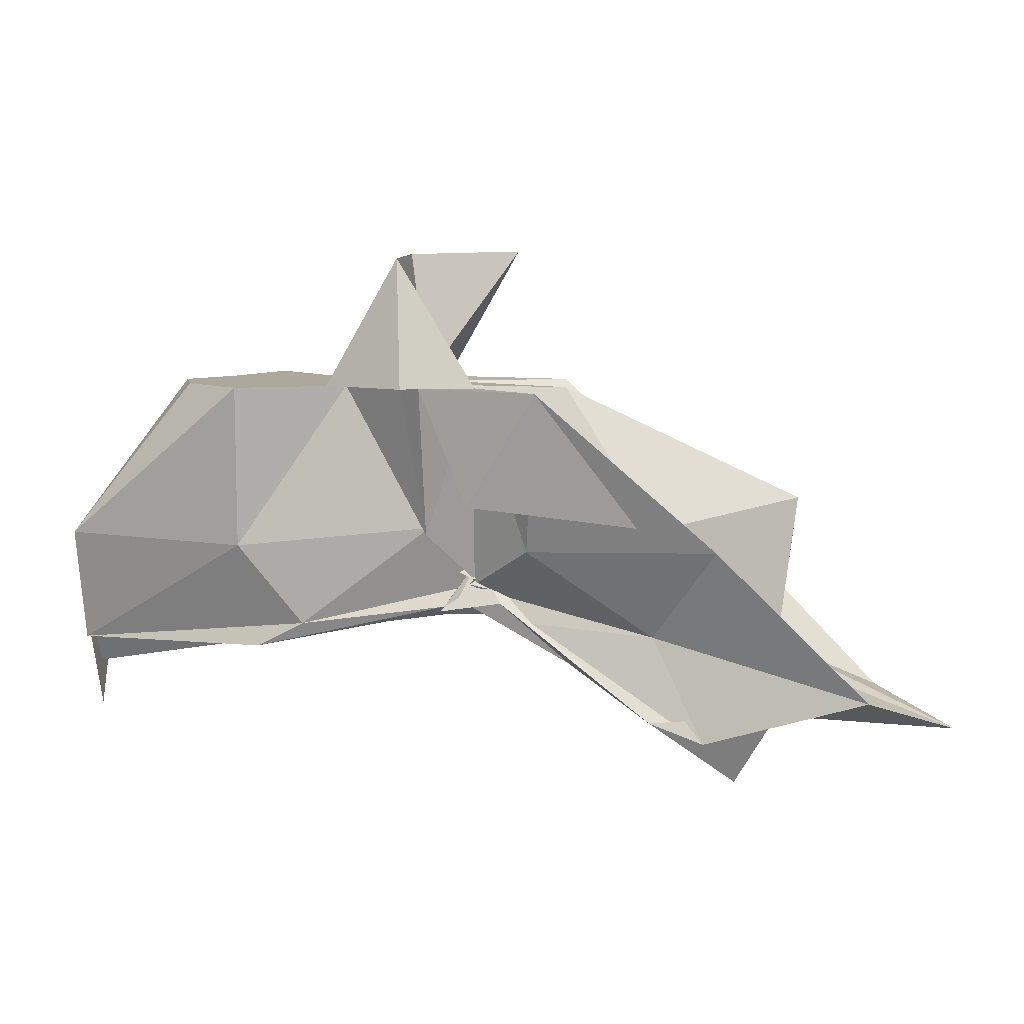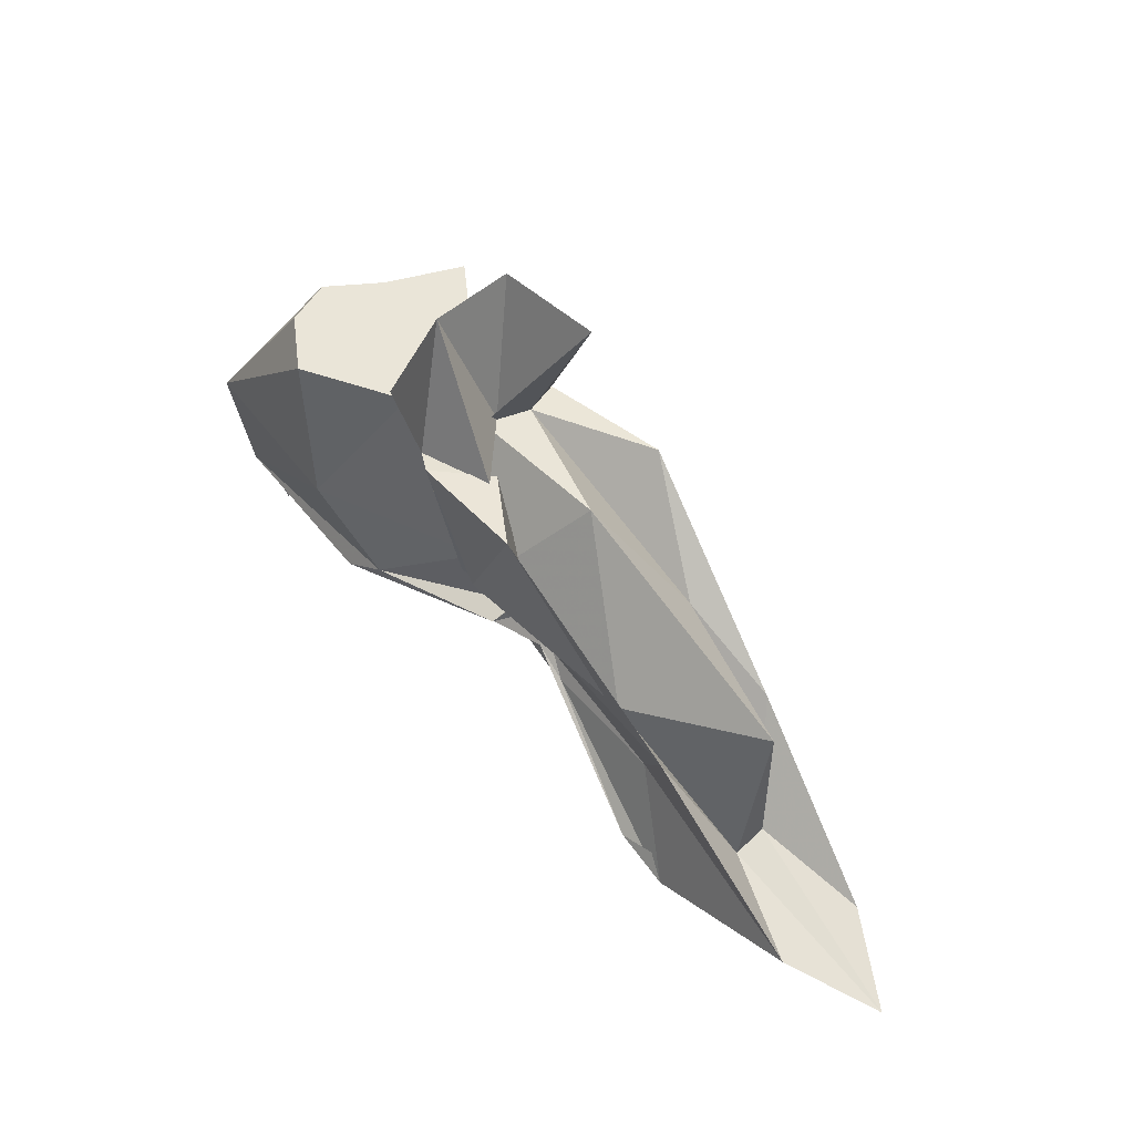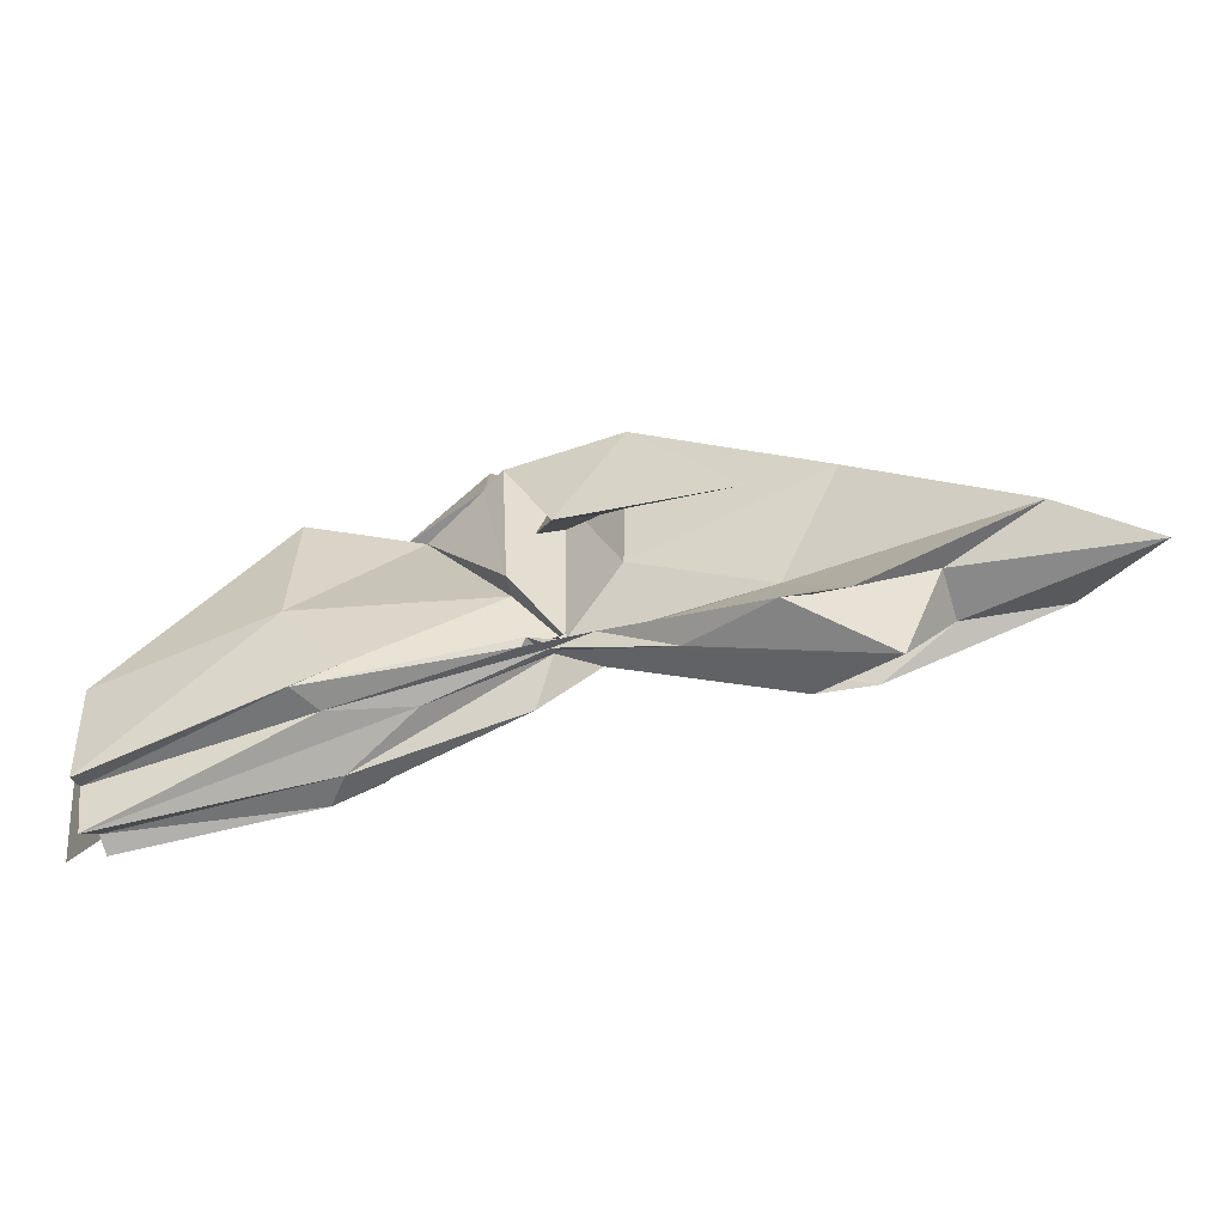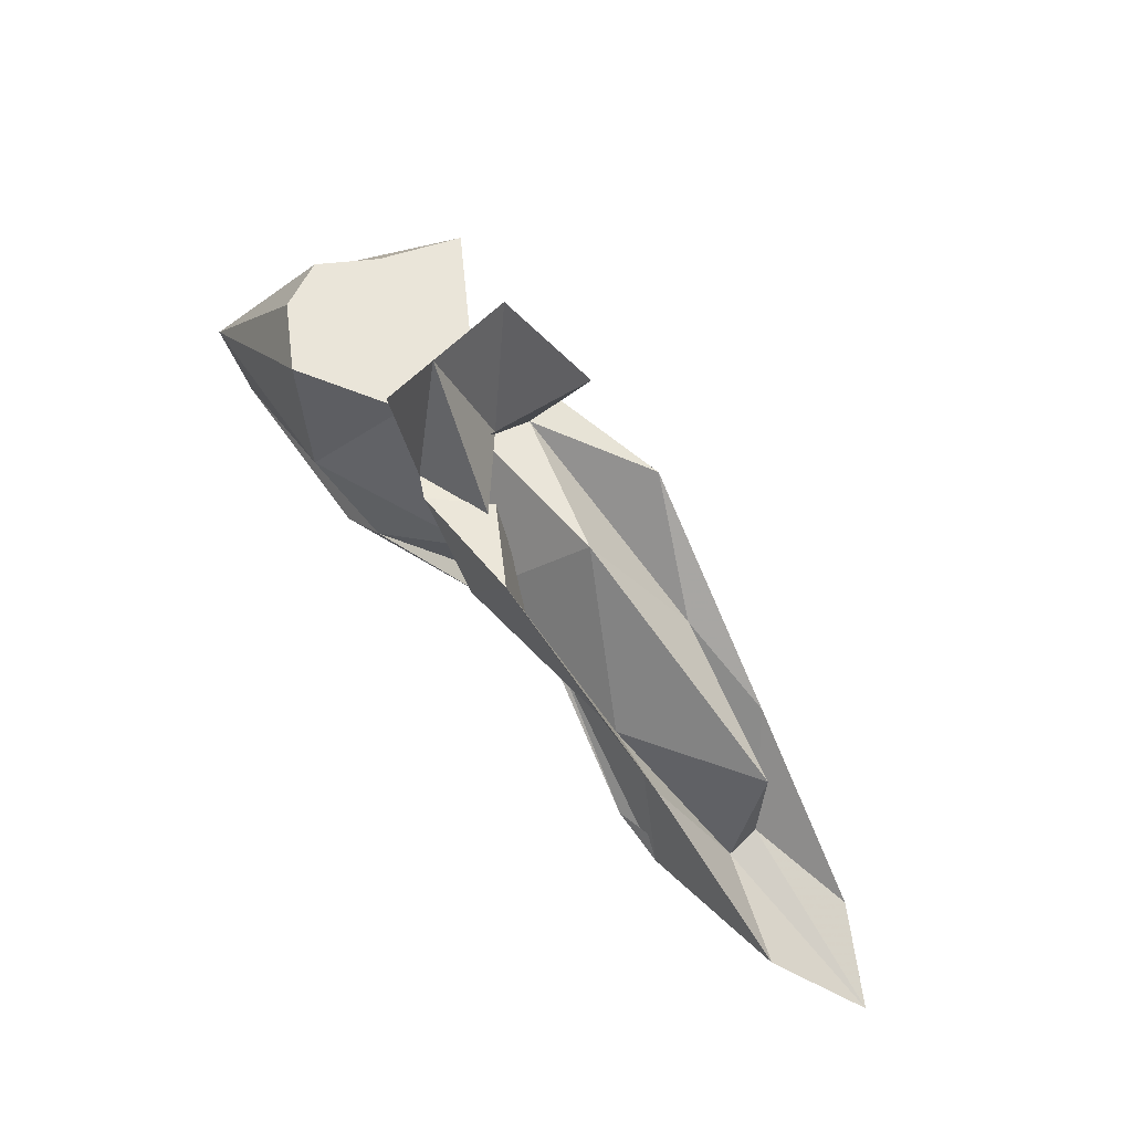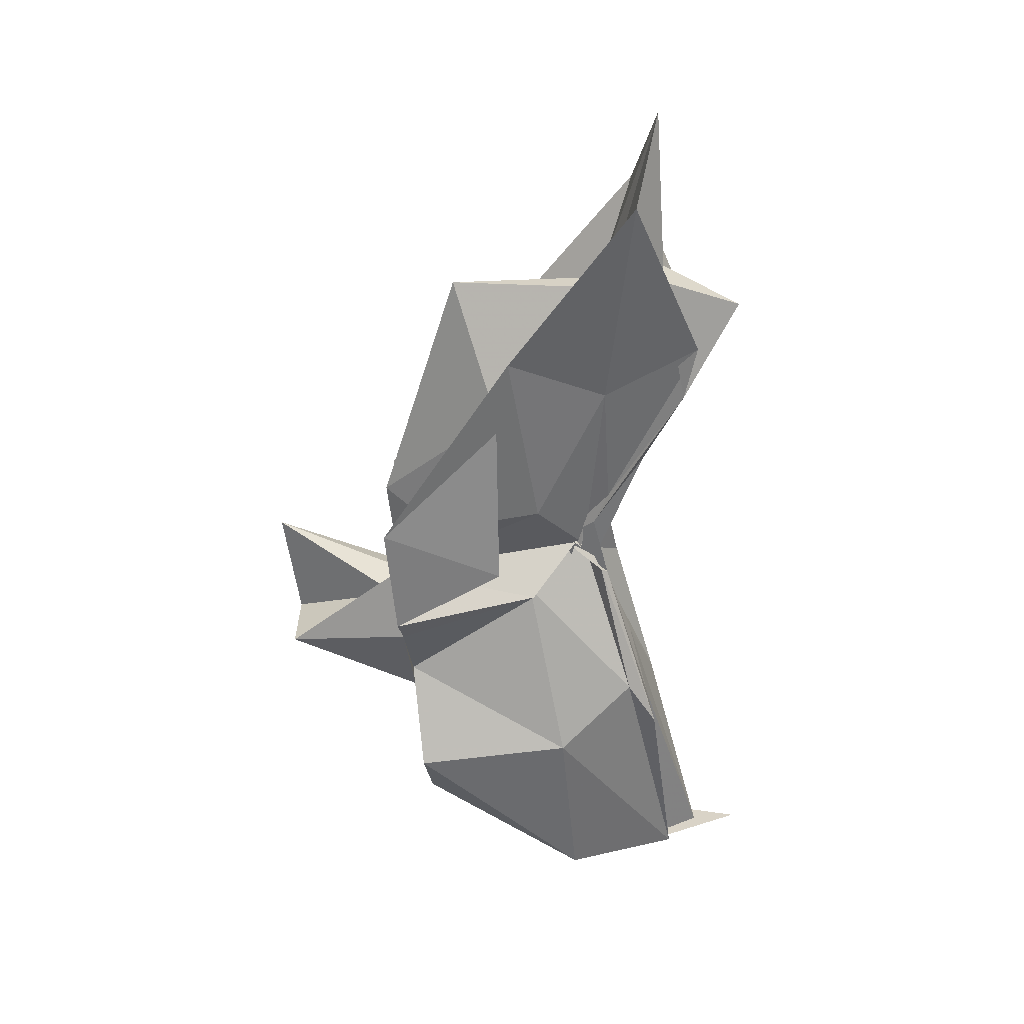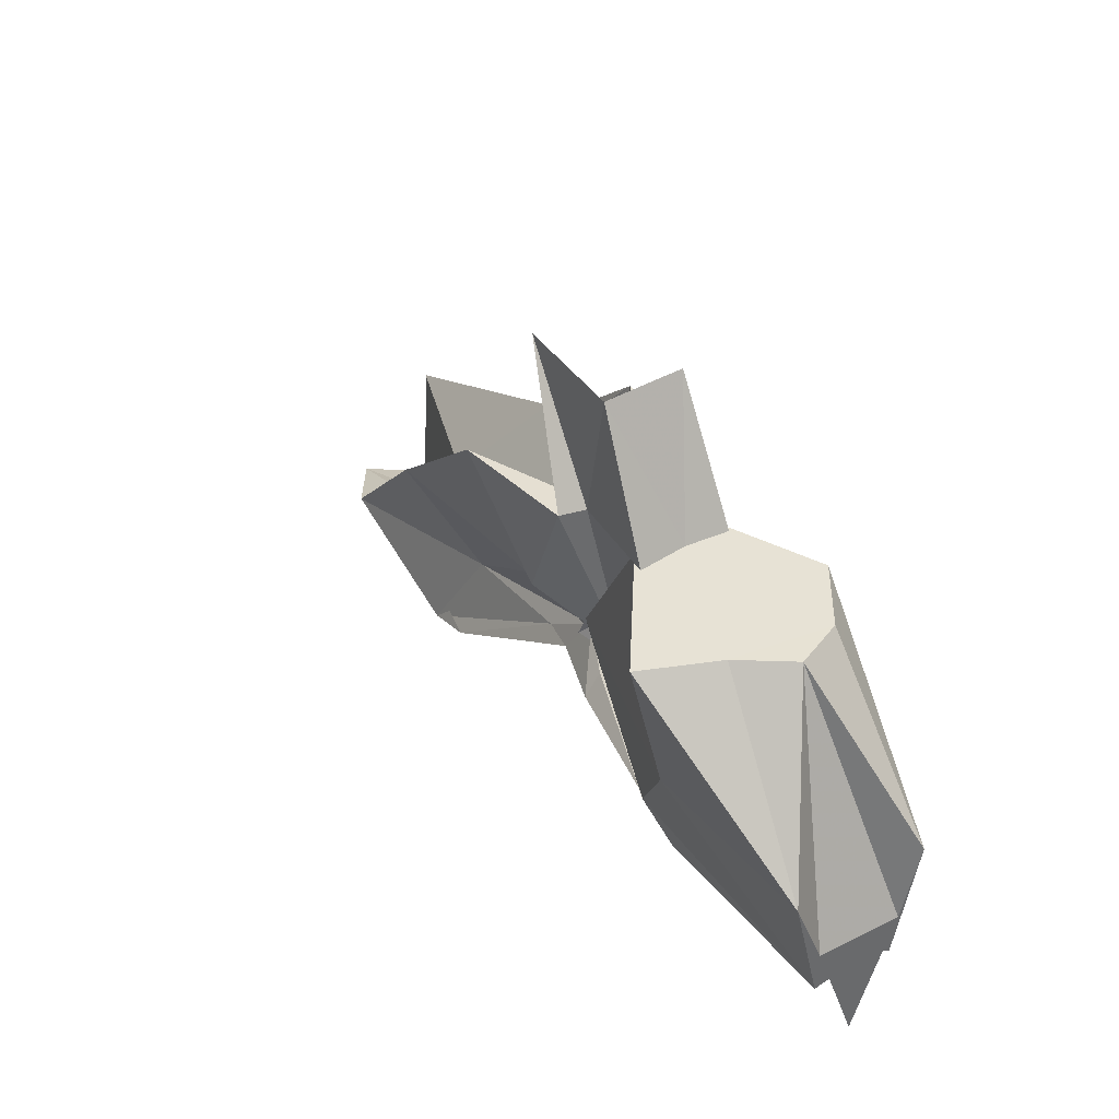
<metadata>
{"format":"obj","ext":"obj","renderer":"f3d","projection":"perspective","resolution":1024,"background":"white","views":[{"elev":8.6,"azim":13.1,"up":"+Z"},{"elev":44.9,"azim":49.7,"up":"+Z"},{"elev":-64.9,"azim":17.6,"up":"+Z"},{"elev":58.0,"azim":49.8,"up":"+Z"},{"elev":-59.2,"azim":96.6,"up":"+Y"},{"elev":40.1,"azim":-121.6,"up":"+Z"}]}
</metadata>
<code>
v -0.4523 0.003848 0.2471
v -0.4153 -0.0038 0.06811
v -0.1439 -0.003646 0.1622
v -0.275 0.03851 0.1672
v -0.3493 0.07128 0.2471
v -0.3881 0.04042 0.1313
v -0.4608 0.004219 0.1036
v -0.5126 0.03166 0.2471
v -0.6116 0.09965 0.2471
v -0.6354 0.03892 0.2471
v -0.645 -0.04166 0.2471
v -0.5933 -0.07477 0.2471
v -0.5113 -0.03406 0.2471
v -0.4422 -0.0419 0.1267
v -0.403 -0.03565 0.2471
v -0.3446 -0.07409 0.2471
v -0.2518 -0.05063 0.1383
v -0.1595 0.01067 0.03991
v -0.2025 0.04916 0.1226
v -0.3584 0.02714 0.1167
v -0.4106 -0.006702 0.08452
v -0.4497 0.03073 0.1389
v -0.6002 0.06364 0.1175
v -0.749 0.05445 0.1193
v -0.663 -0.002097 0.2471
v -0.749 -0.05068 0.1196
v -0.5958 -0.0677 0.1165
v -0.444 -0.02487 0.1298
v -0.4107 -0.00485 0.08449
v -0.3601 -0.03308 0.1141
v -0.2022 -0.05407 0.1225
v -0.1585 -0.01537 0.03389
v -0.08147 0.03448 0.004343
v -0.2581 0.01122 0.04472
v -0.4142 -0.00775 0.08061
v -0.4104 1.919e-05 0.07339
v -0.556 0.04756 0.05001
v -0.749 0.03223 0.0263
v -0.749 0.03107 0.06039
v -0.749 -0.03595 0.0595
v -0.749 -0.03205 0.02571
v -0.5479 -0.04716 0.04926
v -0.4045 0.008461 0.07985
v -0.4149 -0.001849 0.0773
v -0.2582 -0.01701 0.0447
v -0.08181 -0.04079 0.004563
v -0.01618 -0.003651 -0.02035
v -0.213 0.03224 -0.03621
v -0.3589 0.006091 0.05301
v -0.408 -0.00111 0.08703
v -0.4407 0.01176 0.06759
v -0.5914 0.04386 0.03018
v -0.749 0.01661 0.03026
v -0.749 -0.003896 -0.03933
v -0.749 -0.01921 0.03529
v -0.5865 -0.0501 0.02904
v -0.4323 -0.02177 0.06358
v -0.4106 0.005132 0.09801
v -0.3599 -0.01294 0.05063
v -0.2129 -0.03863 -0.03671
v -0.1556 -0.02279 -0.01329
v -0.156 0.01574 -0.01289
v -0.3327 -0.007809 0.2471
v -0.4436 0.02914 0.2471
v -0.4521 0.05632 0.2491
v -0.4547 0.03383 0.2471
v -0.5302 0.03801 0.2471
v -0.5246 -0.002747 0.2471
v -0.527 -0.0381 0.2471
v -0.4578 -0.06164 0.2471
v -0.4393 -0.07206 0.2491
v -0.4034 -0.06168 0.1535
v -0.4539 -0.007688 0.2471
v -0.382 0.03429 0.3554
v -0.4739 0.03337 0.3528
v -0.467 -0.03524 0.351
v -0.3998 -0.04524 0.2471
v -0.2552 0.0325 -0.02389
v -0.3876 0.009884 0.05292
v -0.4405 0.02477 0.04796
v -0.573 0.02239 0.02622
v -0.749 -0.003336 -0.001636
v -0.5735 -0.02498 0.0329
v -0.4368 -0.01812 0.05858
v -0.3872 -0.01088 0.06598
v -0.2571 -0.03815 -0.02168
v -0.1914 -0.003812 -0.07582
v -0.3296 -0.0003115 0.01816
v -0.4197 -0.0009389 0.07158
v -0.512 -0.003697 0.04313
v -0.4191 -0.008301 0.06525
v -0.33 -0.006171 0.01714
f 3 18 4
f 4 18 19
f 4 19 5
f 5 19 20
f 5 20 6
f 6 20 21
f 6 21 7
f 7 21 22
f 7 22 8
f 8 22 23
f 8 23 9
f 9 23 24
f 9 24 10
f 10 24 25
f 10 25 11
f 11 25 26
f 11 26 12
f 12 26 27
f 12 27 13
f 13 27 28
f 13 28 14
f 14 28 29
f 14 29 15
f 15 29 30
f 15 30 16
f 16 30 31
f 16 31 17
f 17 31 32
f 17 32 3
f 3 32 18
f 18 33 19
f 19 33 34
f 19 34 20
f 20 34 35
f 20 35 21
f 21 35 36
f 21 36 22
f 22 36 37
f 22 37 23
f 23 37 38
f 23 38 24
f 24 38 39
f 24 39 25
f 25 39 40
f 25 40 26
f 26 40 41
f 26 41 27
f 27 41 42
f 27 42 28
f 28 42 43
f 28 43 29
f 29 43 44
f 29 44 30
f 30 44 45
f 30 45 31
f 31 45 46
f 31 46 32
f 32 46 47
f 32 47 18
f 18 47 33
f 33 48 34
f 34 48 49
f 34 49 35
f 35 49 50
f 35 50 36
f 36 50 51
f 36 51 37
f 37 51 52
f 37 52 38
f 38 52 53
f 38 53 39
f 39 53 54
f 39 54 40
f 40 54 55
f 40 55 41
f 41 55 56
f 41 56 42
f 42 56 57
f 42 57 43
f 43 57 58
f 43 58 44
f 44 58 59
f 44 59 45
f 45 59 60
f 45 60 46
f 46 60 61
f 46 61 47
f 47 61 62
f 47 62 33
f 33 62 48
f 63 64 73
f 64 74 73
f 64 65 74
f 65 66 74
f 66 75 74
f 66 67 75
f 67 68 75
f 68 76 75
f 68 69 76
f 69 70 76
f 70 77 76
f 70 71 77
f 71 72 77
f 72 73 77
f 72 63 73
f 78 88 79
f 79 88 89
f 79 89 80
f 80 89 81
f 81 89 90
f 81 90 82
f 82 90 83
f 83 90 91
f 83 91 84
f 84 91 85
f 85 91 92
f 85 92 86
f 86 92 87
f 87 92 88
f 87 88 78
f 3 4 63
f 63 4 64
f 4 5 64
f 64 5 65
f 5 6 65
f 6 7 65
f 65 7 66
f 7 8 66
f 66 8 67
f 8 9 67
f 9 10 67
f 67 10 68
f 10 11 68
f 68 11 69
f 11 12 69
f 12 13 69
f 69 13 70
f 13 14 70
f 70 14 71
f 14 15 71
f 15 16 71
f 71 16 72
f 16 17 72
f 72 17 63
f 17 3 63
f 48 78 49
f 49 78 79
f 49 79 50
f 50 79 80
f 50 80 51
f 51 80 52
f 52 80 81
f 52 81 53
f 53 81 82
f 53 82 54
f 54 82 55
f 55 82 83
f 55 83 56
f 56 83 84
f 56 84 57
f 57 84 58
f 58 84 85
f 58 85 59
f 59 85 86
f 59 86 60
f 60 86 61
f 61 86 87
f 61 87 62
f 62 87 78
f 62 78 48
f 73 74 1
f 74 75 1
f 75 76 1
f 76 77 1
f 77 73 1
f 89 88 2
f 90 89 2
f 91 90 2
f 92 91 2
f 88 92 2

</code>
